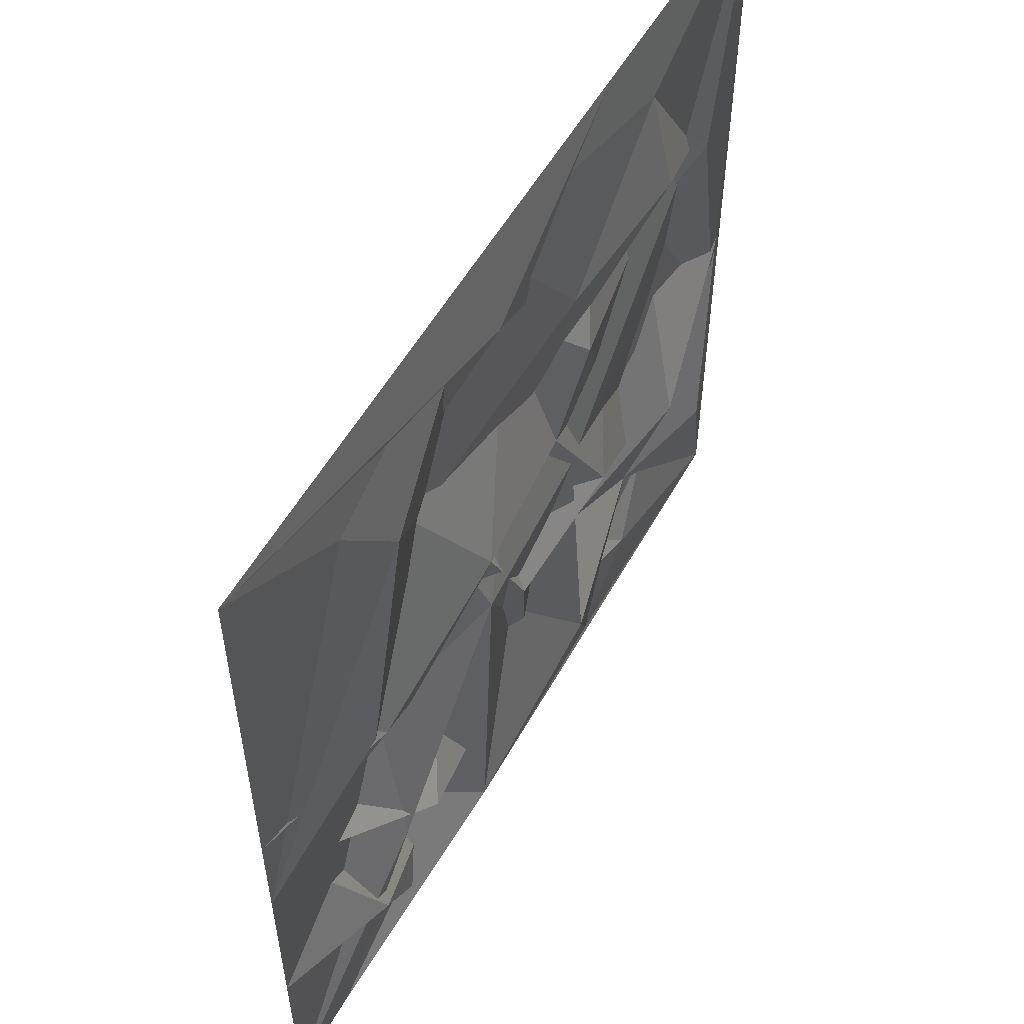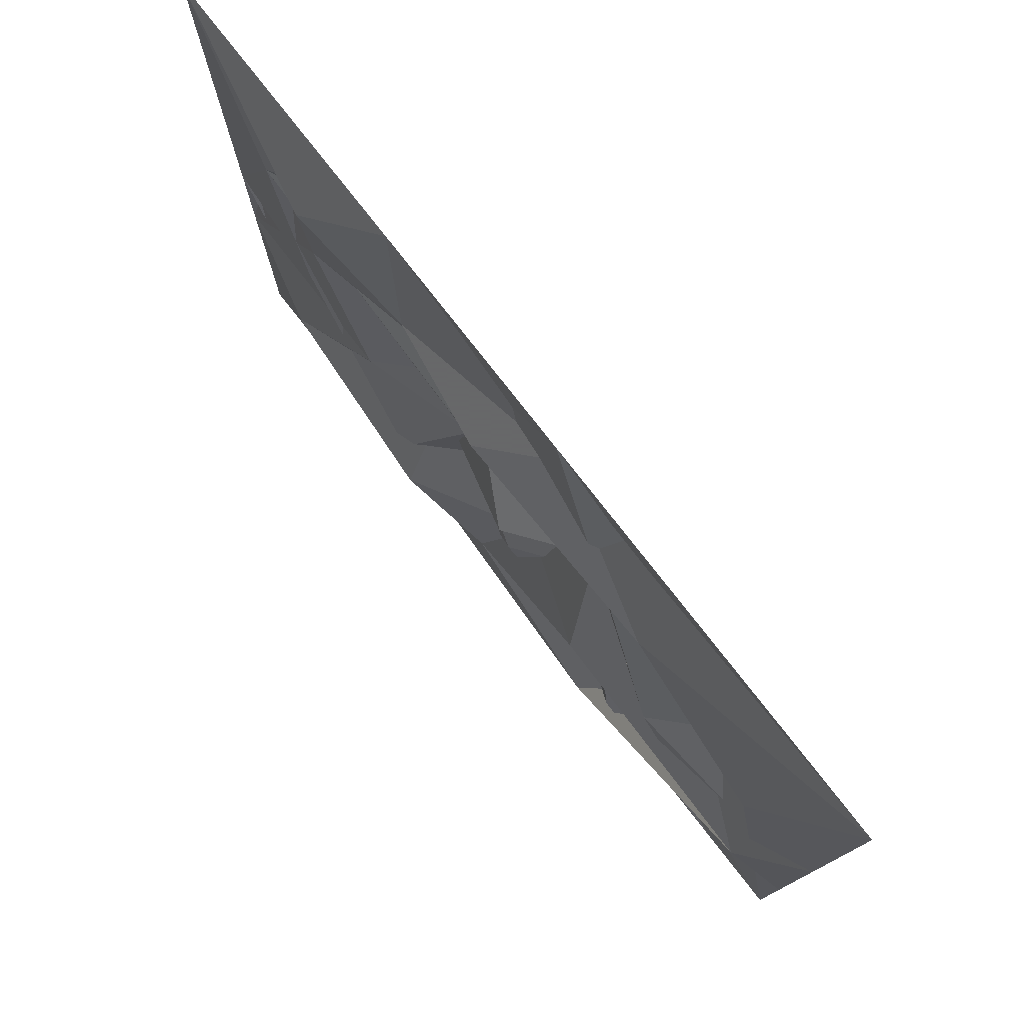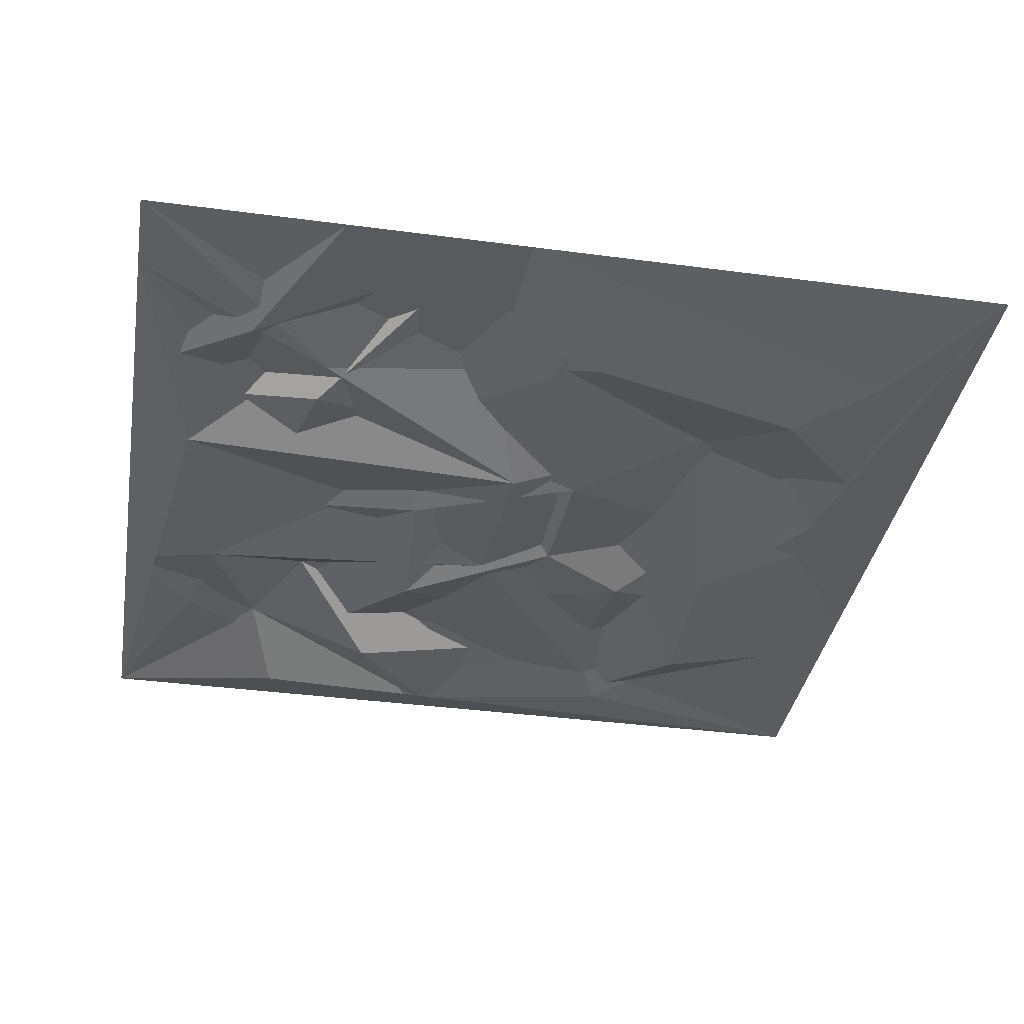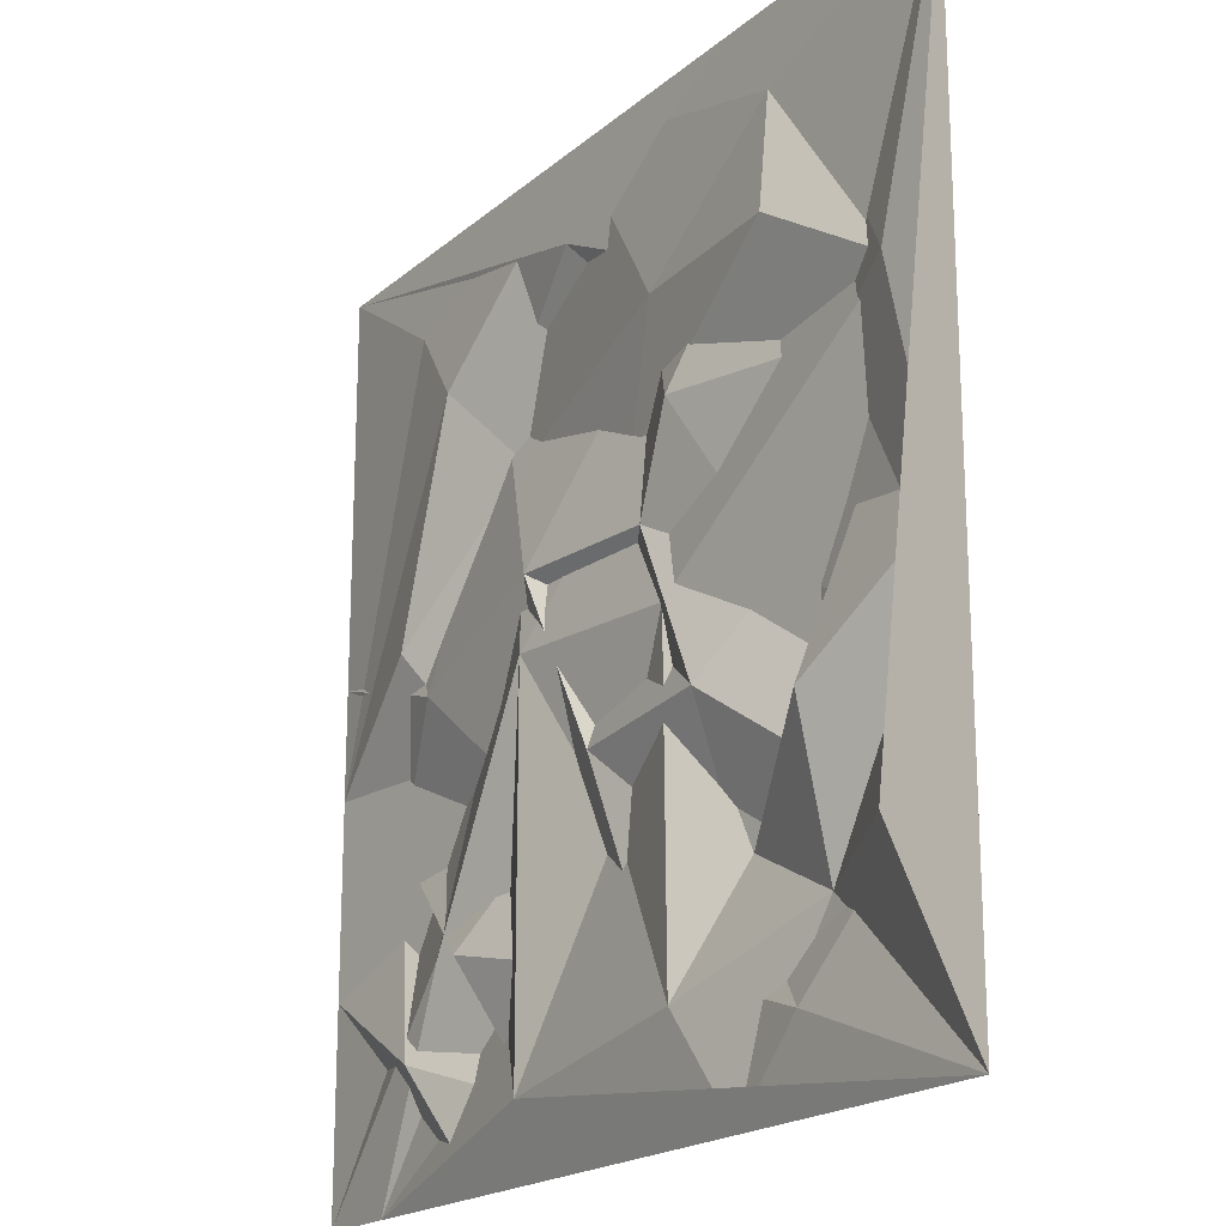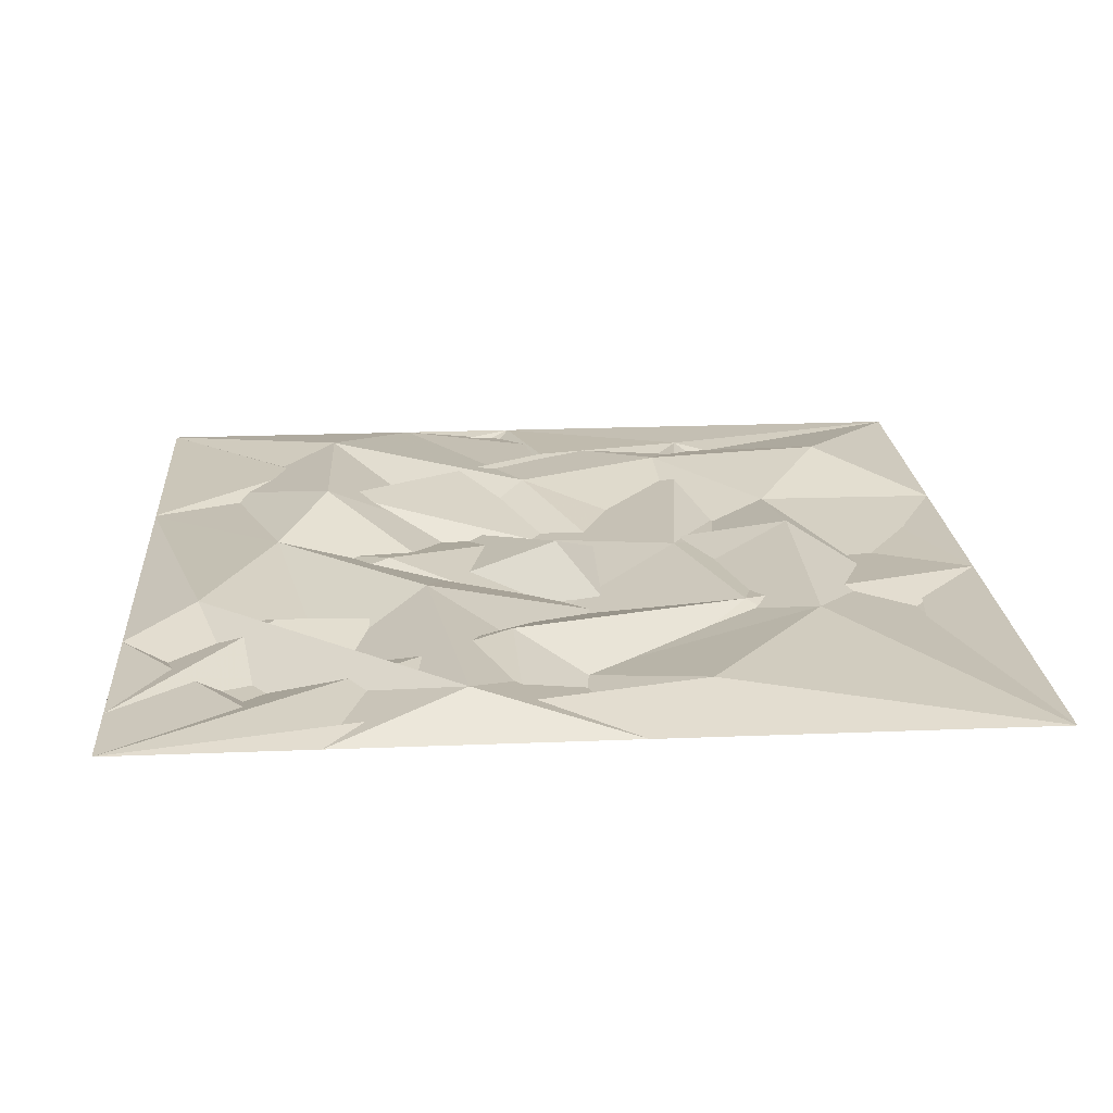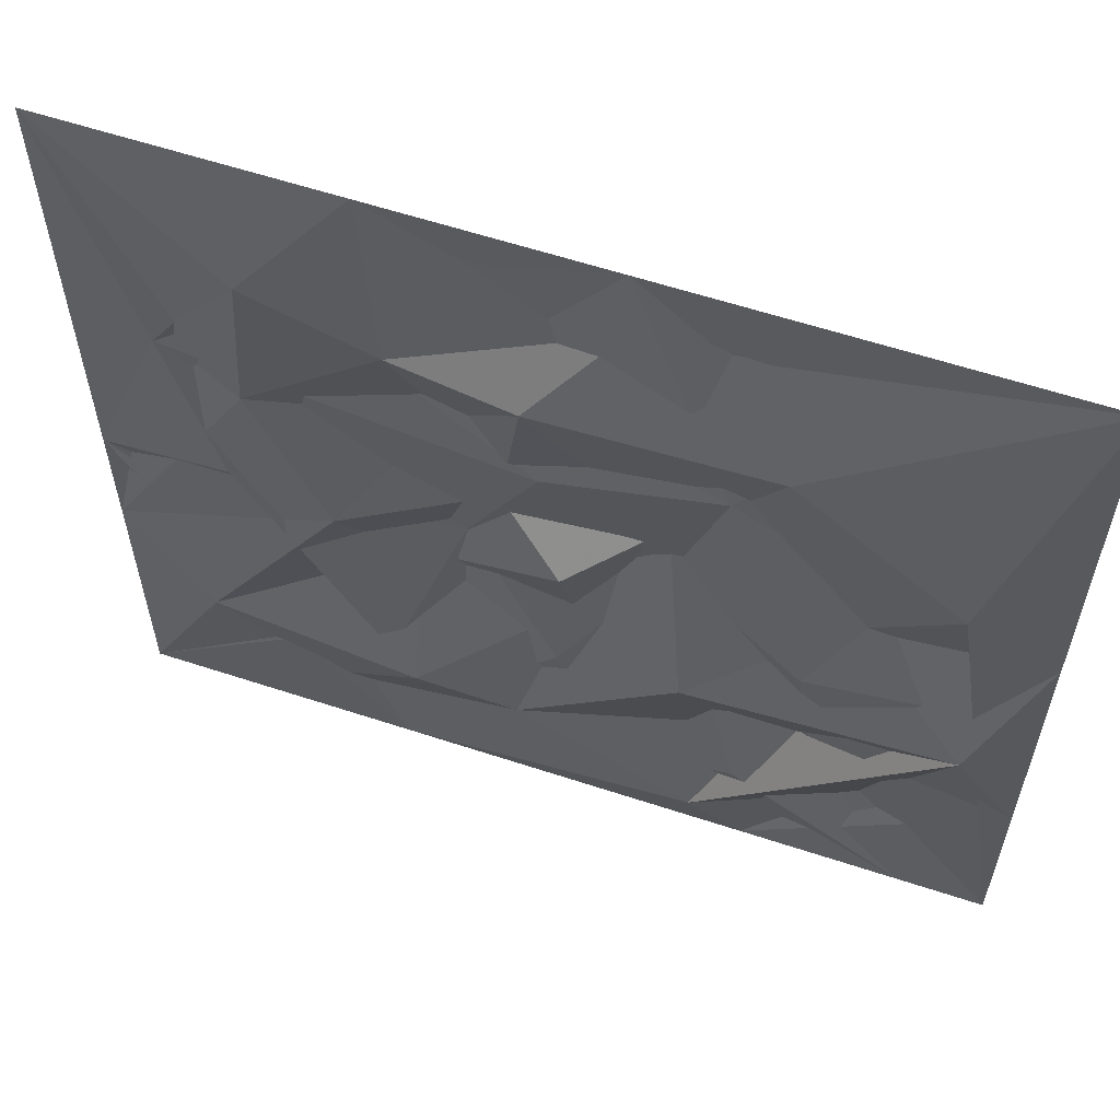
<metadata>
{"format":"obj","ext":"obj","renderer":"f3d","projection":"perspective","resolution":1024,"background":"white","views":[{"elev":55.8,"azim":-60.6,"up":"+Z"},{"elev":78.3,"azim":-128.0,"up":"+Z"},{"elev":-36.7,"azim":-99.8,"up":"+Y"},{"elev":-19.3,"azim":56.7,"up":"+Z"},{"elev":21.6,"azim":-94.1,"up":"+Y"},{"elev":59.8,"azim":-161.3,"up":"+Z"}]}
</metadata>
<code>
g Cube Cube1
v 100 0 -6.754
v -67.25 -2.093 79.19
v 78.51 4.603 -55.25
v -51.84 4.449 -13.34
v 60.63 2.755 -64.18
v 100 0 -100
v 53.59 -1.99 81.57
v -100 0 11.74
v -100 0 -12.3
v -65.3 -3.865 -72.78
v 54.85 -0.556 -82.39
v 37.9 0 100
v -31.4 4.459 -83.88
v -20.43 -5.943 12.43
v 24.5 -4.468 33.03
v 0.5548 1.227 -40.54
v -43.06 0 -100
v 63.97 -6.733 -32.39
v 59.75 6.752 72.99
v -52.38 -4.764 61.18
v -80.9 4.627 27.48
v -100 0 100
v -33.81 2.442 41.3
v 47.38 3.663 -5.548
v 100 0 -34.95
v 70.08 2.894 0.5722
v 37.2 4.338 -52.64
v -44.49 4.538 56.72
v -1.395 5.239 -0.3558
v 32.89 -5.169 -23.66
v -86.52 6.736 -24.19
v -59.77 -3.668 -0.7683
v 83.55 -1.756 38.4
v 83.46 -5.681 -57.27
v 36.27 0 -100
v 34.22 1.586 55.67
v 18.6 -3.708 55.37
v -80 0 -100
v 55.97 -6.028 55.49
v 9.319 2.601 -67.62
v -67.05 -5.841 9.676
v -27.37 5.226 -31.93
v 37.4 0 -100
v 82.24 1.116 38.77
v -11.91 0 100
v 4.073 1.73 29.13
v -21.13 -6.286 -3.204
v -100 0 -100
v 21 -2.912 -4.755
v 24.93 -4.912 -77.33
v 64.2 3.173 30.46
v -40.04 3.178 -65.96
v 100 0 100
v 30.42 7.967 -55.81
v -23.46 -5.034 -85.58
v -44.96 -5.452 -55.54
v 6.035 6.121 57.17
v -100 0 -54.36
v -11.07 -2.905 77.89
v -54.56 -3.399 -54.31
v 13.64 -2.626 12.17
v -1.986 -3.693 -26.1
f 57 14 61
f 55 16 50
f 37 45 7
f 48 8 21
f 3 11 6
f 23 45 37
f 19 33 53
f 29 62 30
f 51 24 25
f 48 58 8
f 44 53 1
f 26 44 1
f 45 53 7
f 28 32 14
f 8 32 21
f 6 17 48
f 22 28 59
f 48 4 60
f 38 60 52
f 8 58 31
f 49 46 44
f 22 12 53
f 32 31 42
f 38 52 55
f 61 24 15
f 43 50 5
f 3 6 25
f 50 27 5
f 21 32 28
f 50 49 27
f 42 56 40
f 58 48 17
f 4 23 47
f 49 44 26
f 8 31 32
f 9 48 22
f 20 45 23
f 1 53 34
f 51 25 33
f 23 37 46
f 46 37 39
f 55 6 38
f 22 53 2
f 43 6 55
f 47 49 16
f 9 2 20
f 30 3 24
f 13 35 40
f 61 30 24
f 13 17 35
f 48 60 38
f 9 20 41
f 47 46 49
f 5 1 34
f 52 47 55
f 57 15 36
f 31 13 56
f 53 25 6
f 55 50 43
f 43 5 6
f 15 24 51
f 7 53 44
f 29 30 61
f 12 59 36
f 27 49 26
f 36 15 51
f 5 34 6
f 28 14 57
f 40 35 11
f 12 19 53
f 47 23 46
f 56 13 40
f 20 2 45
f 14 42 62
f 10 17 13
f 31 10 13
f 59 28 57
f 22 21 28
f 42 40 62
f 62 40 54
f 53 33 25
f 27 26 18
f 31 56 42
f 55 47 16
f 38 6 48
f 58 10 31
f 58 17 10
f 16 49 50
f 30 54 3
f 22 59 12
f 34 53 6
f 48 21 22
f 41 20 23
f 6 11 35
f 9 41 4
f 36 51 19
f 59 57 36
f 46 39 44
f 19 51 33
f 40 11 54
f 37 7 39
f 57 61 15
f 5 18 1
f 24 3 25
f 62 54 30
f 60 4 47
f 2 53 45
f 14 29 61
f 12 36 19
f 18 26 1
f 54 11 3
f 52 60 47
f 48 9 4
f 32 42 14
f 9 22 2
f 27 18 5
f 39 7 44
f 6 35 17
f 4 41 23
f 14 62 29

</code>
